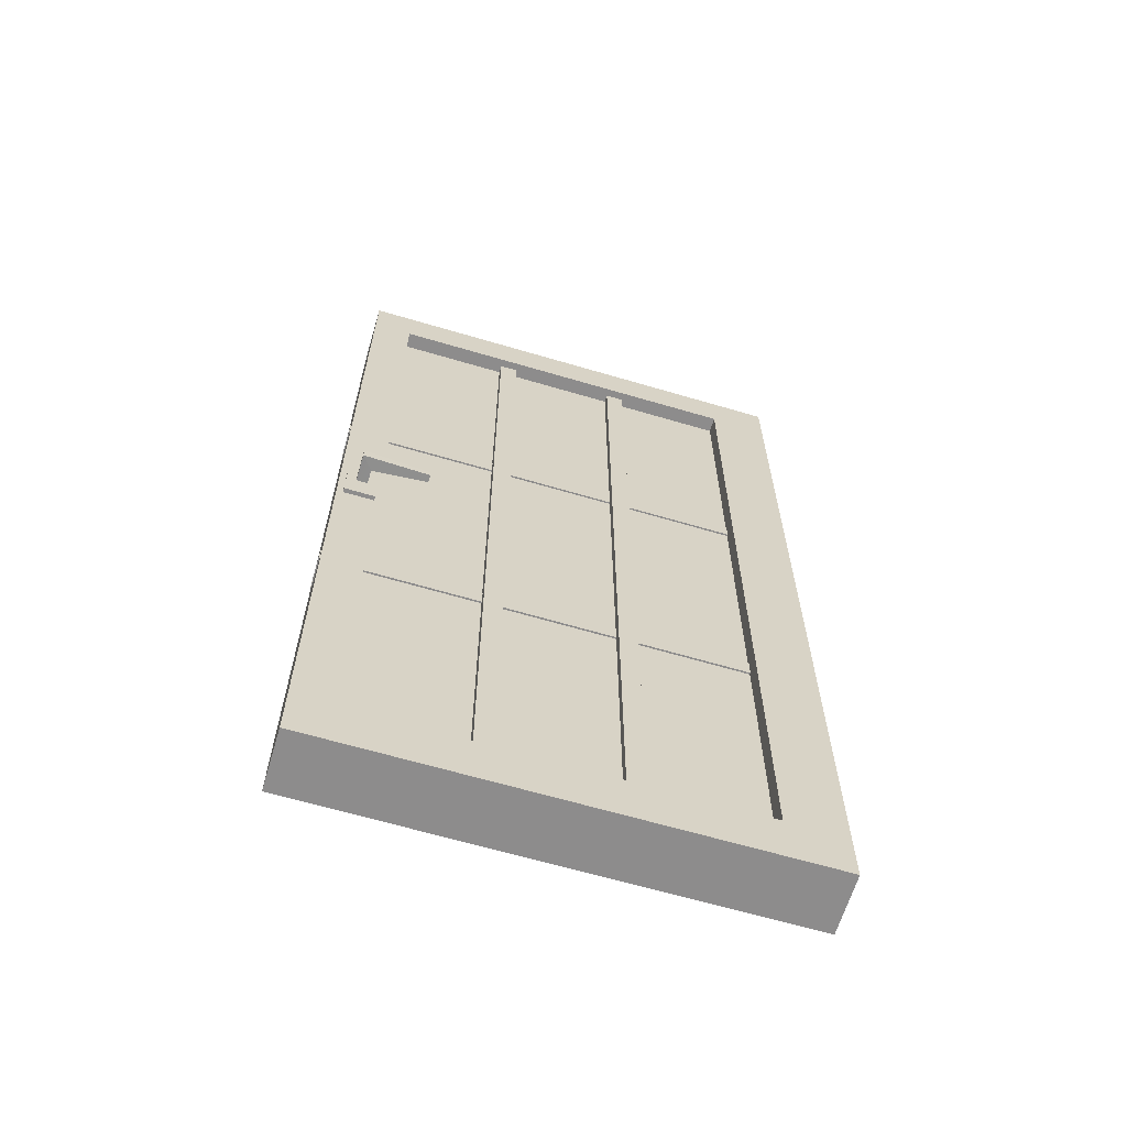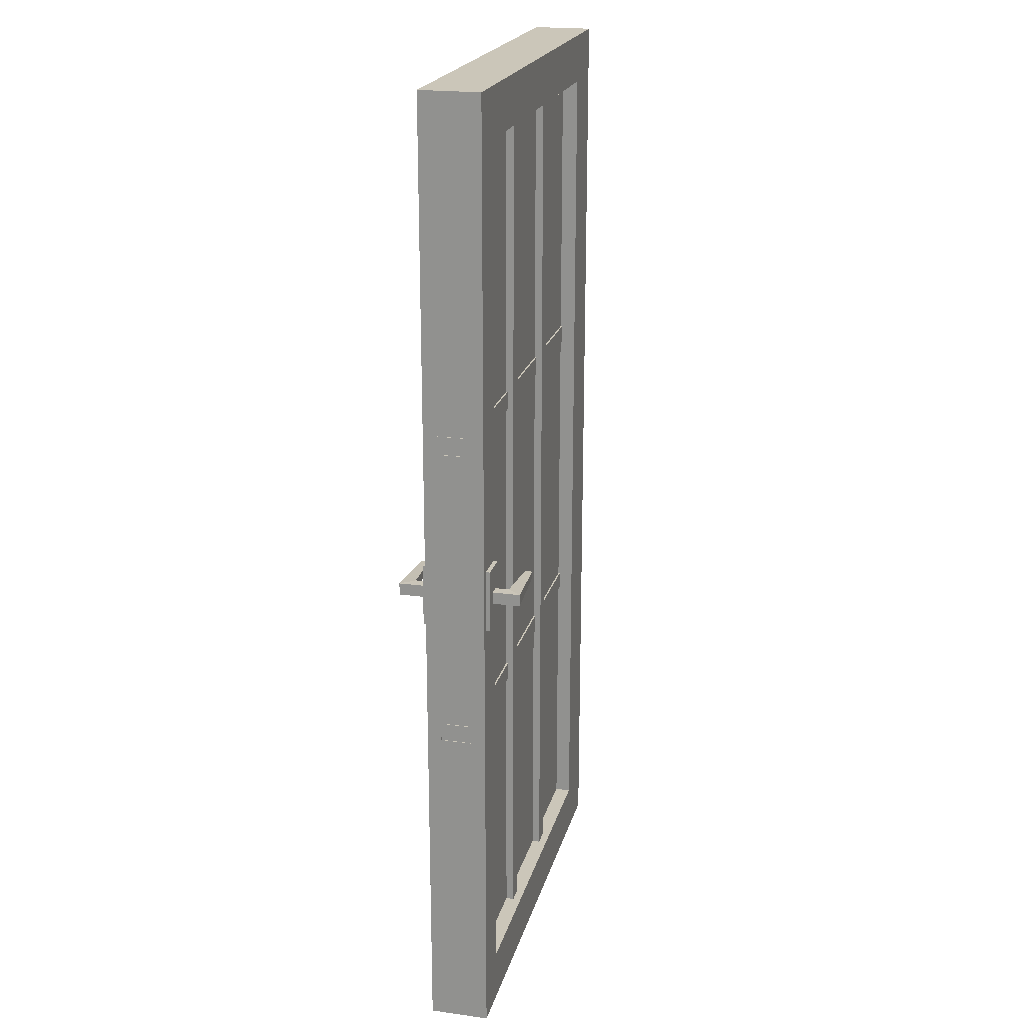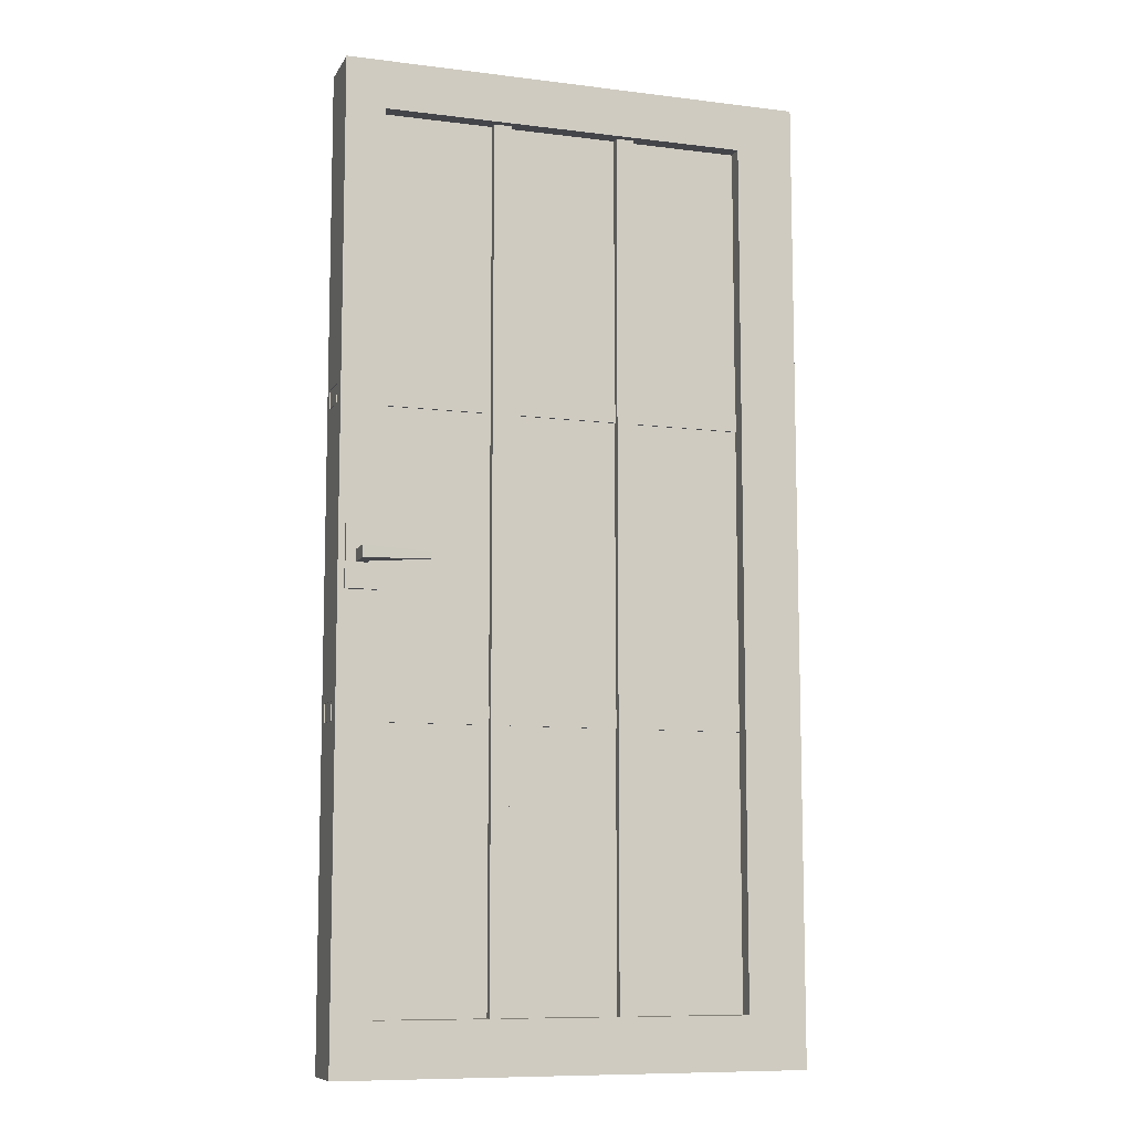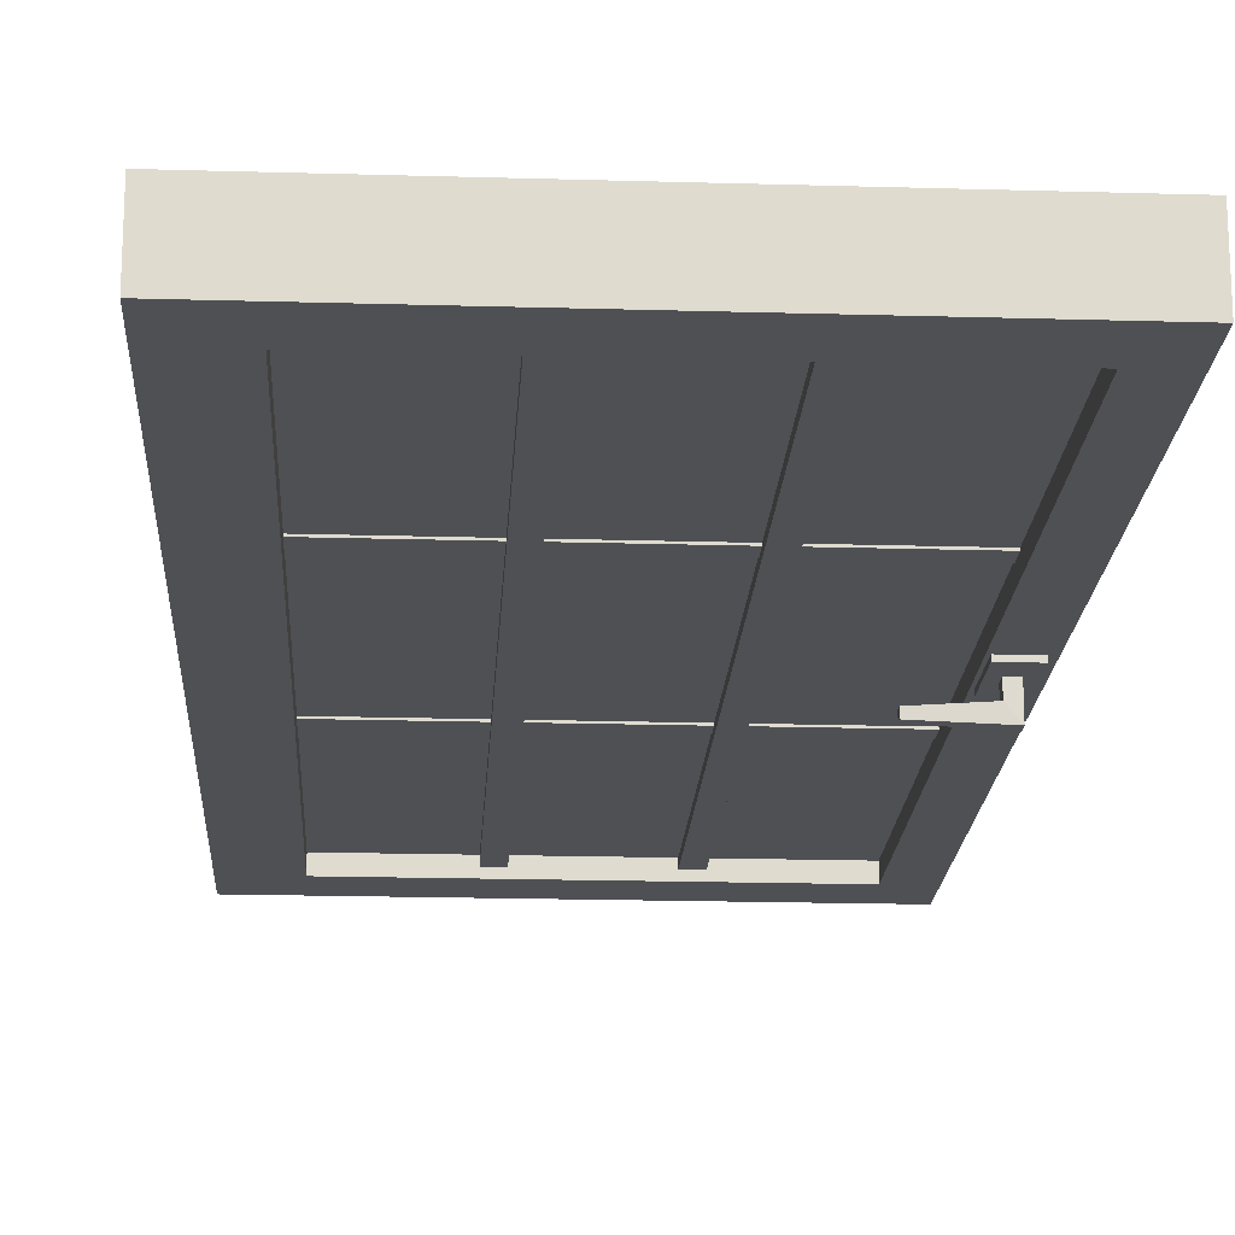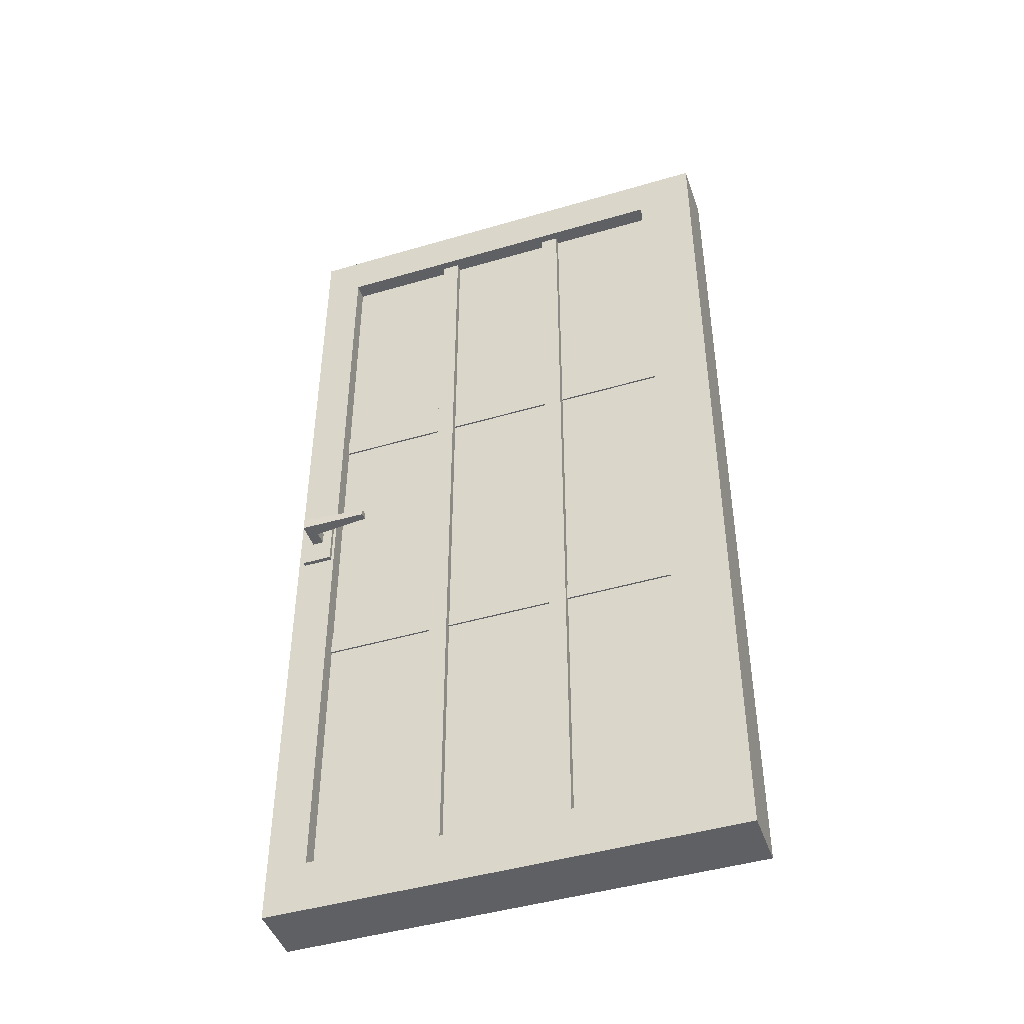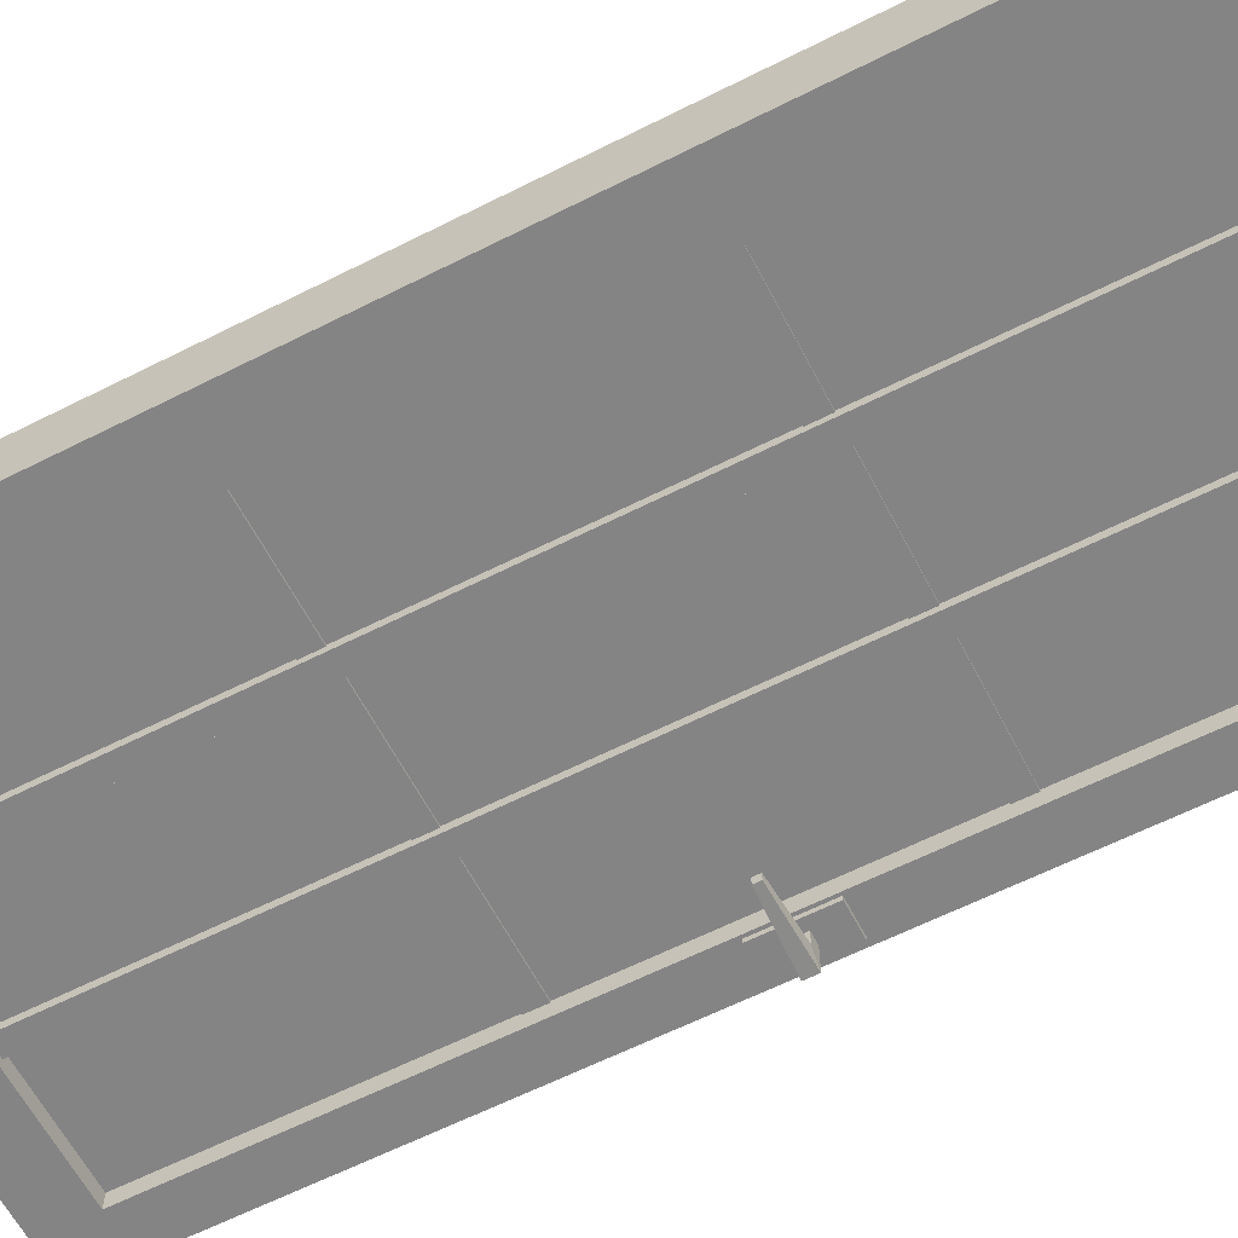
<metadata>
{"format":"obj","ext":"obj","renderer":"f3d","projection":"perspective","resolution":1024,"background":"white","views":[{"elev":-64.3,"azim":163.4,"up":"+Y"},{"elev":20.9,"azim":103.8,"up":"+Y"},{"elev":-9.3,"azim":161.8,"up":"+Y"},{"elev":-18.9,"azim":-3.2,"up":"+Z"},{"elev":-45.3,"azim":-161.2,"up":"+Y"},{"elev":-61.5,"azim":-62.7,"up":"+Z"}]}
</metadata>
<code>
o door_001
v -5e-06 2.269 0.06939
v 1.096 2.269 0.06939
v 1.002 0.123 0.06939
v 0.1381 0.123 0.06939
v 1.002 2.155 0.06939
v 0.1381 2.155 0.06939
v 0.01346 1.513 0.03621
v 0.01346 1.47 0.03621
v 1.098 1.513 0.03621
v 1.098 1.47 0.03621
v 0.3978 0.06978 0.05066
v 0.4404 0.06978 0.05066
v 0.3978 2.203 0.05066
v 0.4404 2.203 0.05066
v 0.6977 0.06978 0.05066
v 0.7404 0.06978 0.05066
v 0.6978 2.203 0.05066
v 0.7404 2.203 0.05066
v 0.08813 0.0743 0.03225
v 0.08813 2.162 0.03225
v 1.007 2.162 0.03225
v 1.007 0.0743 0.03225
v 1.096 0 0.06939
v -2e-06 0 0.06939
v 1.098 0.761 0.03621
v 1.098 0.8037 0.03621
v 0.01346 0.761 0.03621
v 0.01346 0.8037 0.03621
v -5e-06 2.269 -0.06939
v 1.096 2.269 -0.06939
v 1.002 0.123 -0.06939
v 0.1381 0.123 -0.06939
v 1.002 2.155 -0.06939
v 0.1381 2.155 -0.06939
v 0.01346 1.513 -0.0362
v 0.01346 1.47 -0.0362
v 1.098 1.513 -0.0362
v 1.098 1.47 -0.0362
v 0.3978 0.06978 -0.05066
v 0.4404 0.06978 -0.05066
v 0.3978 2.203 -0.05066
v 0.4404 2.203 -0.05066
v 0.6977 0.06978 -0.05066
v 0.7404 0.06978 -0.05066
v 0.6978 2.203 -0.05066
v 0.7404 2.203 -0.05066
v 0.08813 0.0743 -0.03224
v 0.08813 2.162 -0.03224
v 1.007 2.162 -0.03225
v 1.007 0.0743 -0.03224
v 1.096 0 -0.06939
v -2e-06 -0 -0.06939
v 1.098 0.761 -0.0362
v 1.098 0.8037 -0.0362
v 0.01346 0.761 -0.0362
v 0.01346 0.8037 -0.0362
v 1.002 0.123 -1e-06
v 0.1381 0.123 -0
v 1.002 2.155 -1e-06
v 0.1381 2.155 -1e-06
v 0.01346 1.513 -1e-06
v 1.098 1.513 -1e-06
v 0.01346 1.47 -1e-06
v 1.098 1.47 -1e-06
v 0.3978 0.06978 -0
v 0.3978 2.203 -1e-06
v 0.4404 0.06978 -1e-06
v 0.4404 2.203 -1e-06
v 0.6977 0.06978 -1e-06
v 0.6978 2.203 -1e-06
v 0.7404 0.06978 -1e-06
v 0.7404 2.203 -1e-06
v 1.098 0.761 -1e-06
v 0.01346 0.761 -1e-06
v 1.098 0.8037 -1e-06
v 0.01346 0.8037 -1e-06
v 1.096 2.269 -1e-06
v -5e-06 2.269 -1e-06
v -2e-06 -0 -0
v 1.096 0 -1e-06
v 1.009 1.047 0.06611
v 1.009 1.047 0.07941
v 1.009 1.192 0.06611
v 1.009 1.192 0.07941
v 1.081 1.192 0.06611
v 1.081 1.192 0.07941
v 1.081 1.047 0.06611
v 1.081 1.047 0.07941
v 1.032 1.106 0.07439
v 1.058 1.106 0.143
v 1.032 1.133 0.07439
v 1.058 1.133 0.143
v 1.058 1.133 0.07439
v 1.058 1.106 0.07439
v 1.032 1.106 0.1112
v 1.032 1.133 0.1112
v 0.9013 1.127 0.1183
v 0.9013 1.112 0.1183
v 0.9013 1.112 0.1358
v 0.9013 1.127 0.1358
v 1.009 1.047 -0.06611
v 1.009 1.047 -0.07941
v 1.009 1.192 -0.06611
v 1.009 1.192 -0.07941
v 1.081 1.192 -0.06611
v 1.081 1.192 -0.07941
v 1.081 1.047 -0.06611
v 1.081 1.047 -0.07941
v 1.032 1.106 -0.07439
v 1.058 1.106 -0.143
v 1.032 1.133 -0.07439
v 1.058 1.133 -0.143
v 1.058 1.133 -0.07439
v 1.058 1.106 -0.07439
v 1.032 1.106 -0.1112
v 1.032 1.133 -0.1112
v 0.9013 1.127 -0.1183
v 0.9013 1.112 -0.1183
v 0.9013 1.112 -0.1358
v 0.9013 1.127 -0.1358
f 61 7 9 62
f 59 5 6 60
f 60 6 4 58
f 3 4 24 23
f 4 6 1 24
f 7 8 10 9
f 64 10 8 63
f 11 12 14 13
f 69 15 17 70
f 15 16 18 17
f 72 18 16 71
f 19 22 21 20
f 5 3 23 2
f 2 1 6 5
f 57 3 5 59
f 77 2 23 80
f 78 1 2 77
f 73 25 27 74
f 28 27 25 26
f 76 28 26 75
f 65 11 13 66
f 58 4 3 57
f 1 78 79 24
f 14 12 67 68
f 61 62 37 35
f 59 60 34 33
f 60 58 32 34
f 31 51 52 32
f 32 52 29 34
f 35 37 38 36
f 64 63 36 38
f 39 41 42 40
f 69 70 45 43
f 43 45 46 44
f 72 71 44 46
f 47 48 49 50
f 33 30 51 31
f 30 33 34 29
f 57 59 33 31
f 77 80 51 30
f 78 77 30 29
f 73 74 55 53
f 56 54 53 55
f 76 75 54 56
f 65 66 41 39
f 58 57 31 32
f 29 52 79 78
f 42 68 67 40
f 81 82 84 83
f 83 84 86 85
f 85 86 88 87
f 87 88 82 81
f 82 88 86 84
f 97 98 99 100
f 94 90 95 89
f 93 92 90 94
f 91 96 92 93
f 89 95 96 91
f 96 95 98 97
f 95 90 99 98
f 90 92 100 99
f 92 96 97 100
f 101 103 104 102
f 103 105 106 104
f 105 107 108 106
f 107 101 102 108
f 102 104 106 108
f 117 120 119 118
f 114 109 115 110
f 113 114 110 112
f 111 113 112 116
f 109 111 116 115
f 116 117 118 115
f 115 118 119 110
f 110 119 120 112
f 112 120 117 116
f 23 24 52 51

</code>
